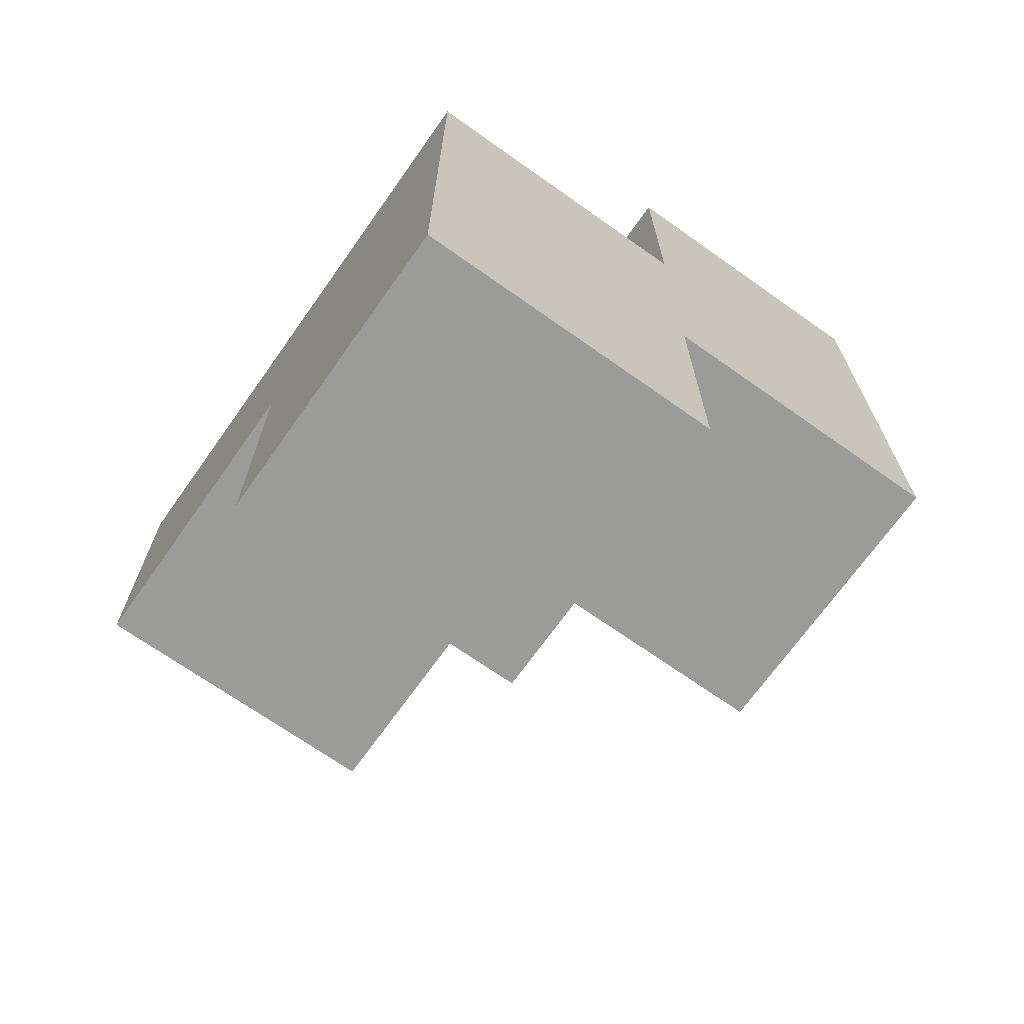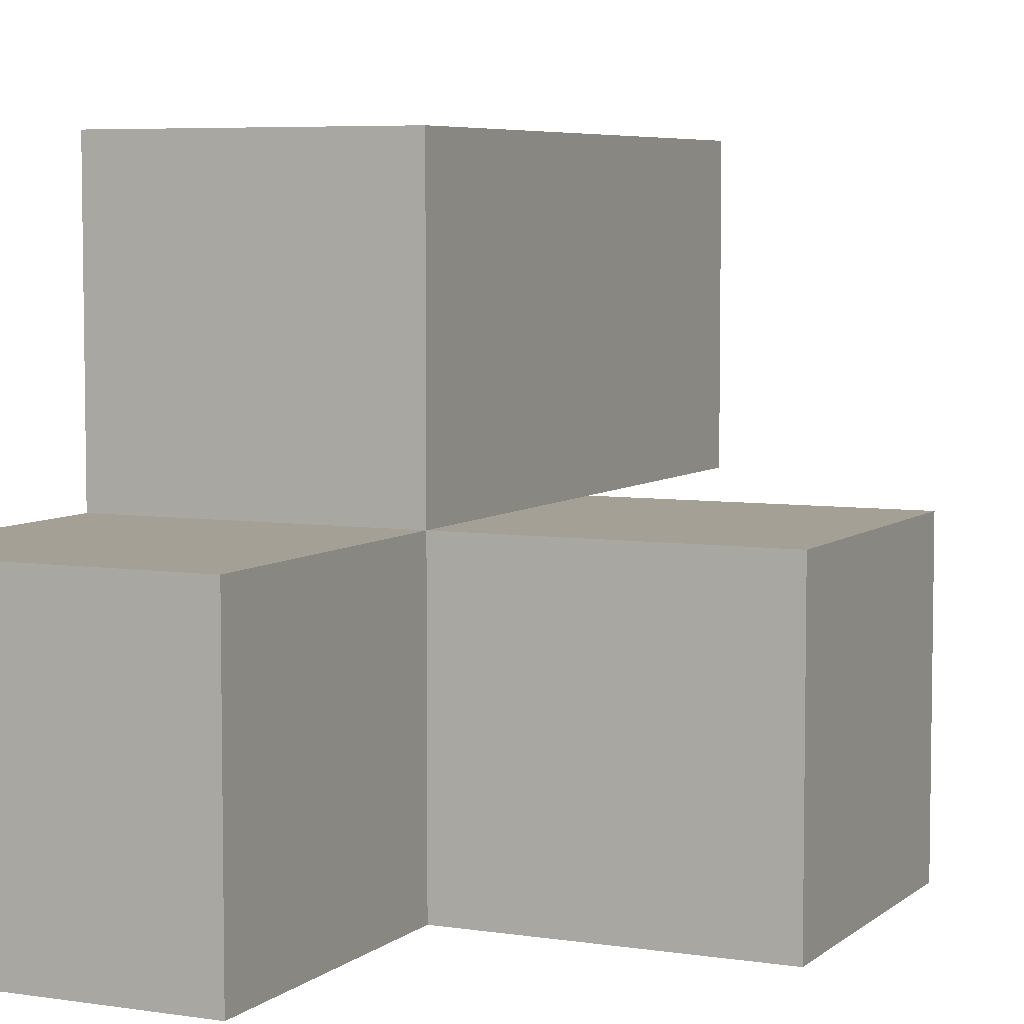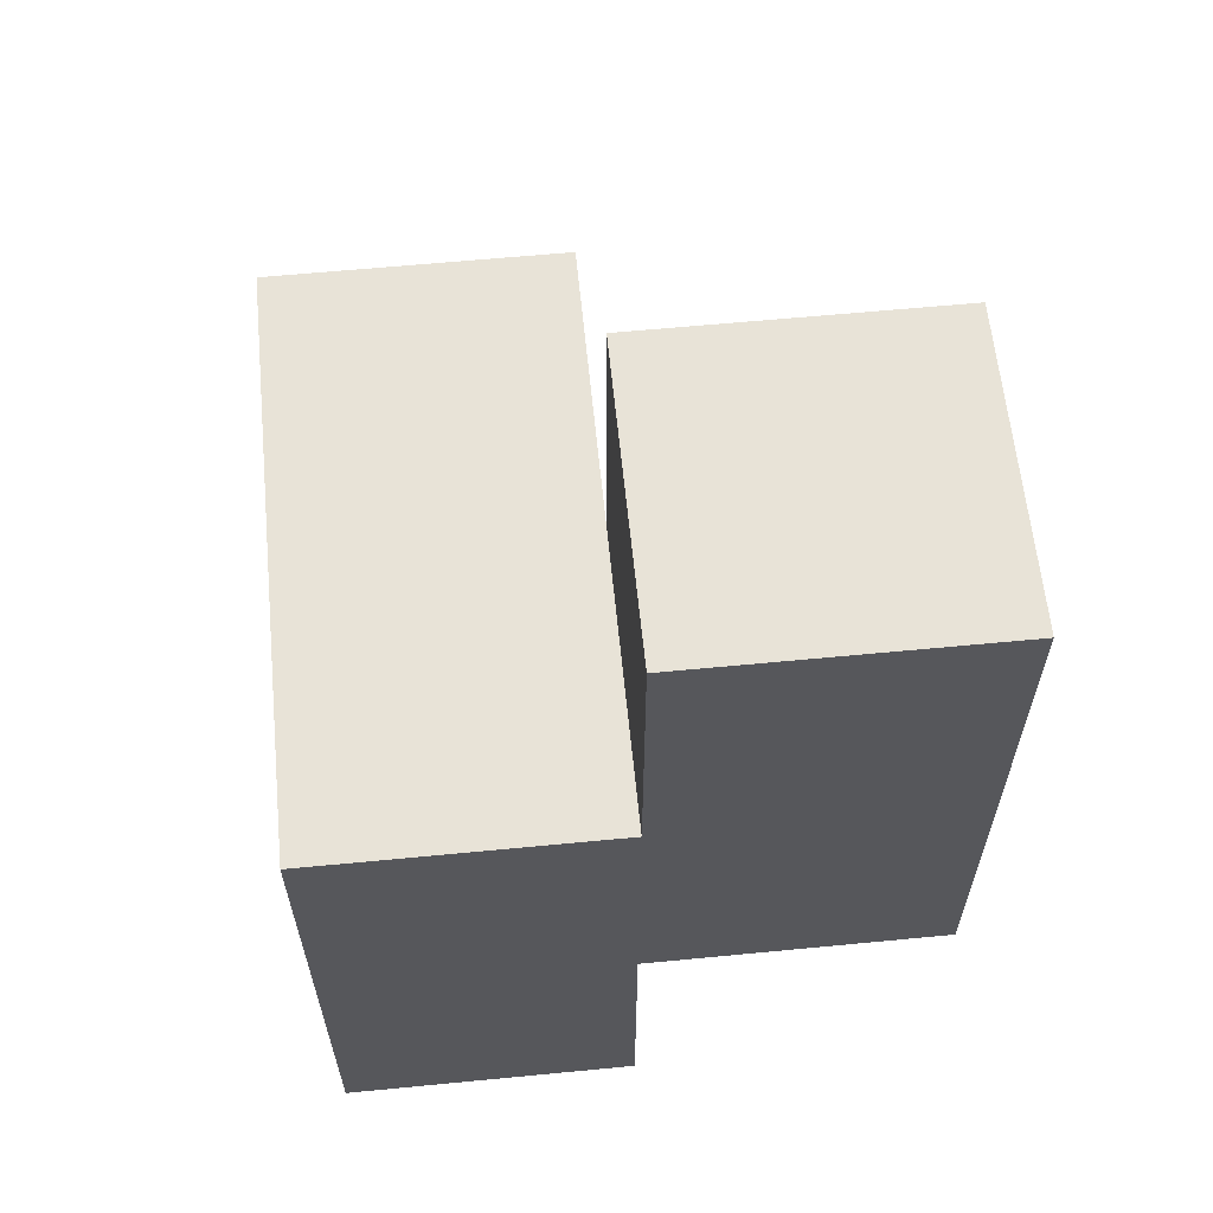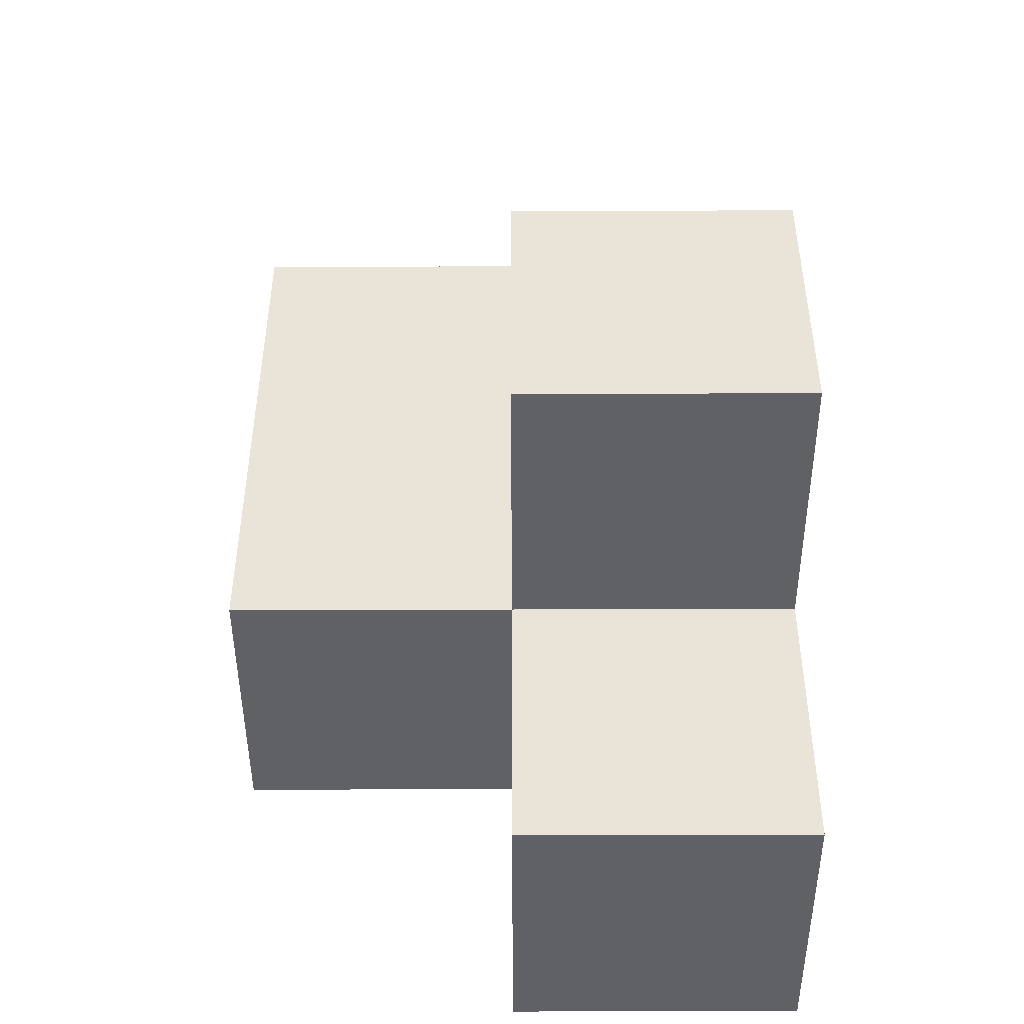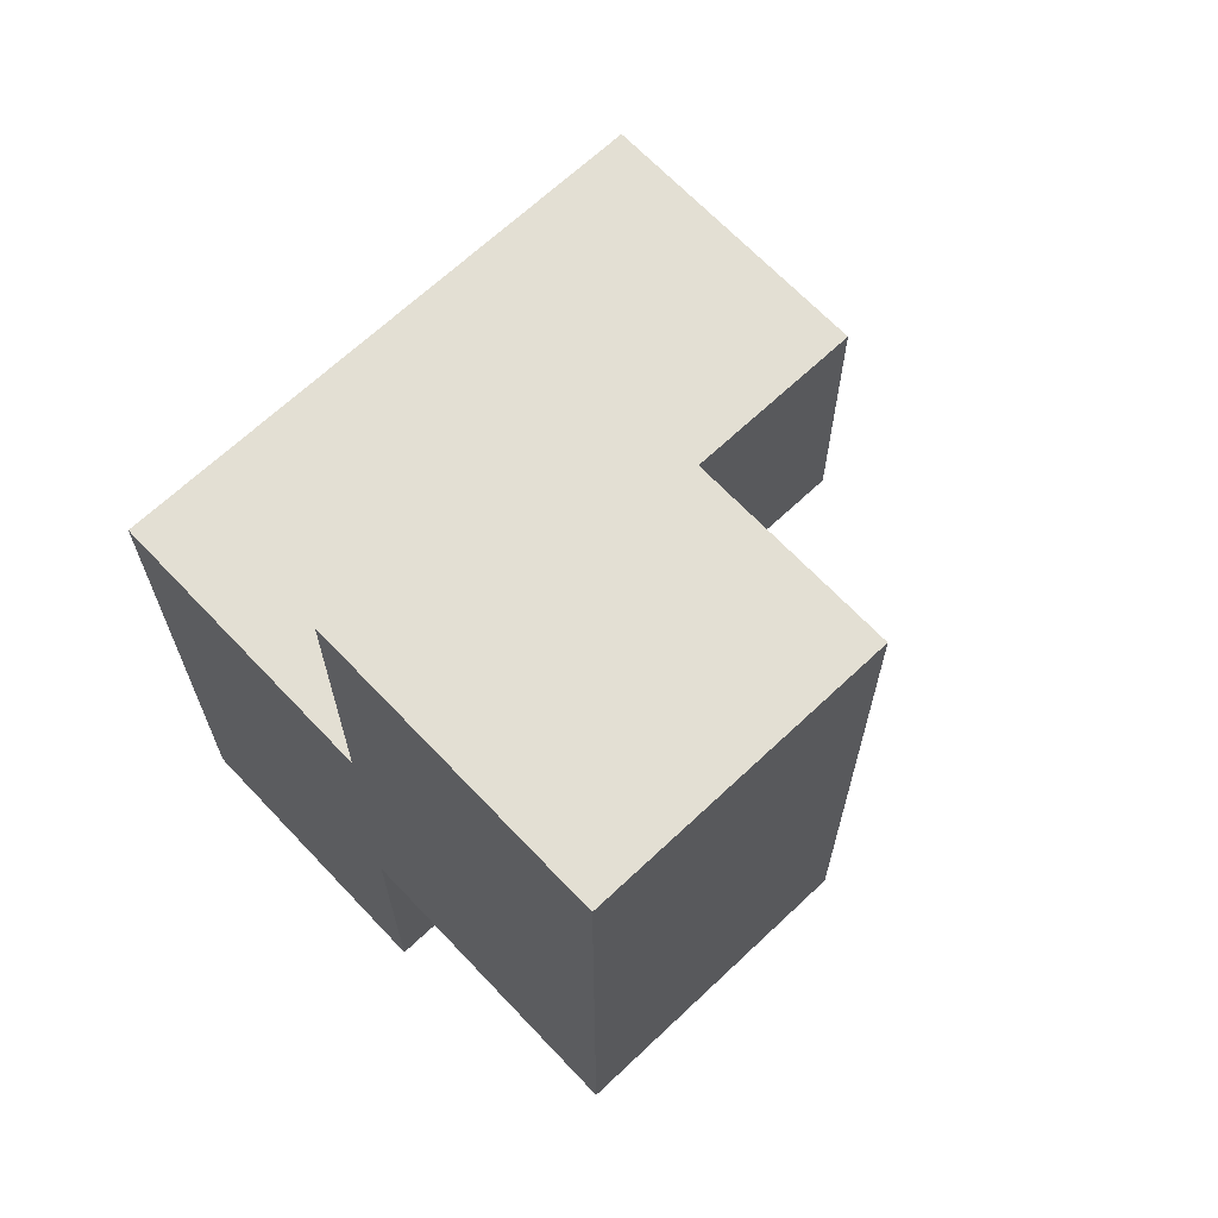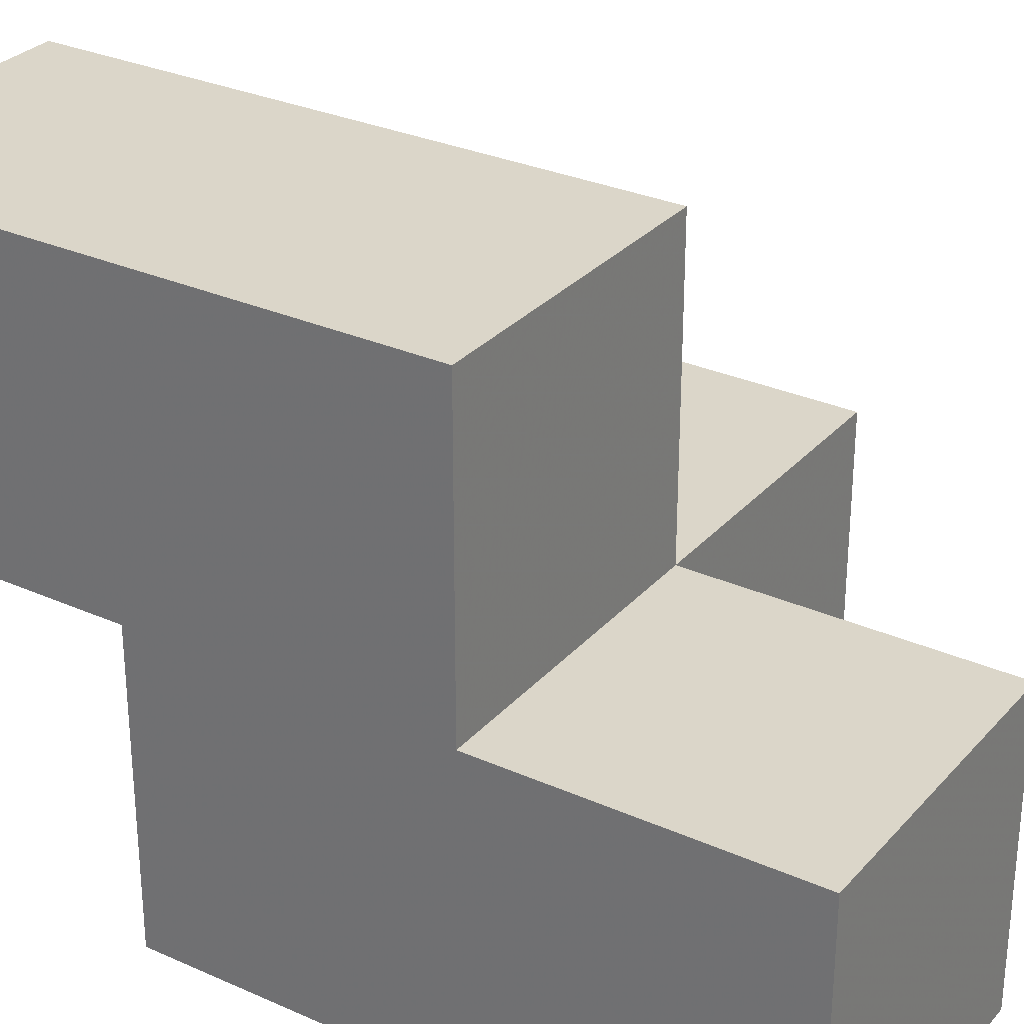
<metadata>
{"format":"obj","ext":"obj","renderer":"f3d","projection":"perspective","resolution":1024,"background":"white","views":[{"elev":-69.6,"azim":54.7,"up":"+Z"},{"elev":5.8,"azim":-154.8,"up":"+Y"},{"elev":61.6,"azim":84.4,"up":"+Z"},{"elev":-46.4,"azim":-89.8,"up":"+Z"},{"elev":67.0,"azim":136.6,"up":"+Z"},{"elev":29.8,"azim":123.2,"up":"+Y"}]}
</metadata>
<code>
v 1.992 1.999 1.995
v 1.992 1.009 0.015
v 1.002 1.999 1.995
v 1.002 2.989 2.985
v 0.0125 1.999 1.005
v 1.992 2.989 2.985
v 1.002 1.009 0.015
v 1.992 1.009 1.995
v 1.992 1.999 1.005
v 0.0125 1.009 1.995
v 1.002 1.999 1.005
v 1.002 2.989 1.995
v 1.992 2.989 1.995
v 1.002 1.009 1.995
v 1.992 1.999 0.015
v 0.0125 1.009 1.005
v 1.992 1.999 2.985
v 1.992 1.009 1.005
v 1.002 1.999 0.015
v 1.002 2.989 1.005
v 1.002 1.999 2.985
v 1.992 2.989 1.005
v 0.0125 1.999 1.995
v 1.002 1.009 1.005
f 14 8 3
f 1 3 8
f 24 18 14
f 8 14 18
f 18 9 8
f 1 8 9
f 2 7 15
f 19 15 7
f 7 2 24
f 18 24 2
f 15 19 9
f 11 9 19
f 19 7 11
f 24 11 7
f 2 15 18
f 9 18 15
f 9 11 22
f 20 22 11
f 22 20 13
f 12 13 20
f 20 11 12
f 3 12 11
f 9 22 1
f 13 1 22
f 24 16 11
f 5 11 16
f 10 14 23
f 3 23 14
f 16 24 10
f 14 10 24
f 11 5 3
f 23 3 5
f 5 16 23
f 10 23 16
f 21 17 4
f 6 4 17
f 3 1 21
f 17 21 1
f 13 12 6
f 4 6 12
f 12 3 4
f 21 4 3
f 1 13 17
f 6 17 13

</code>
